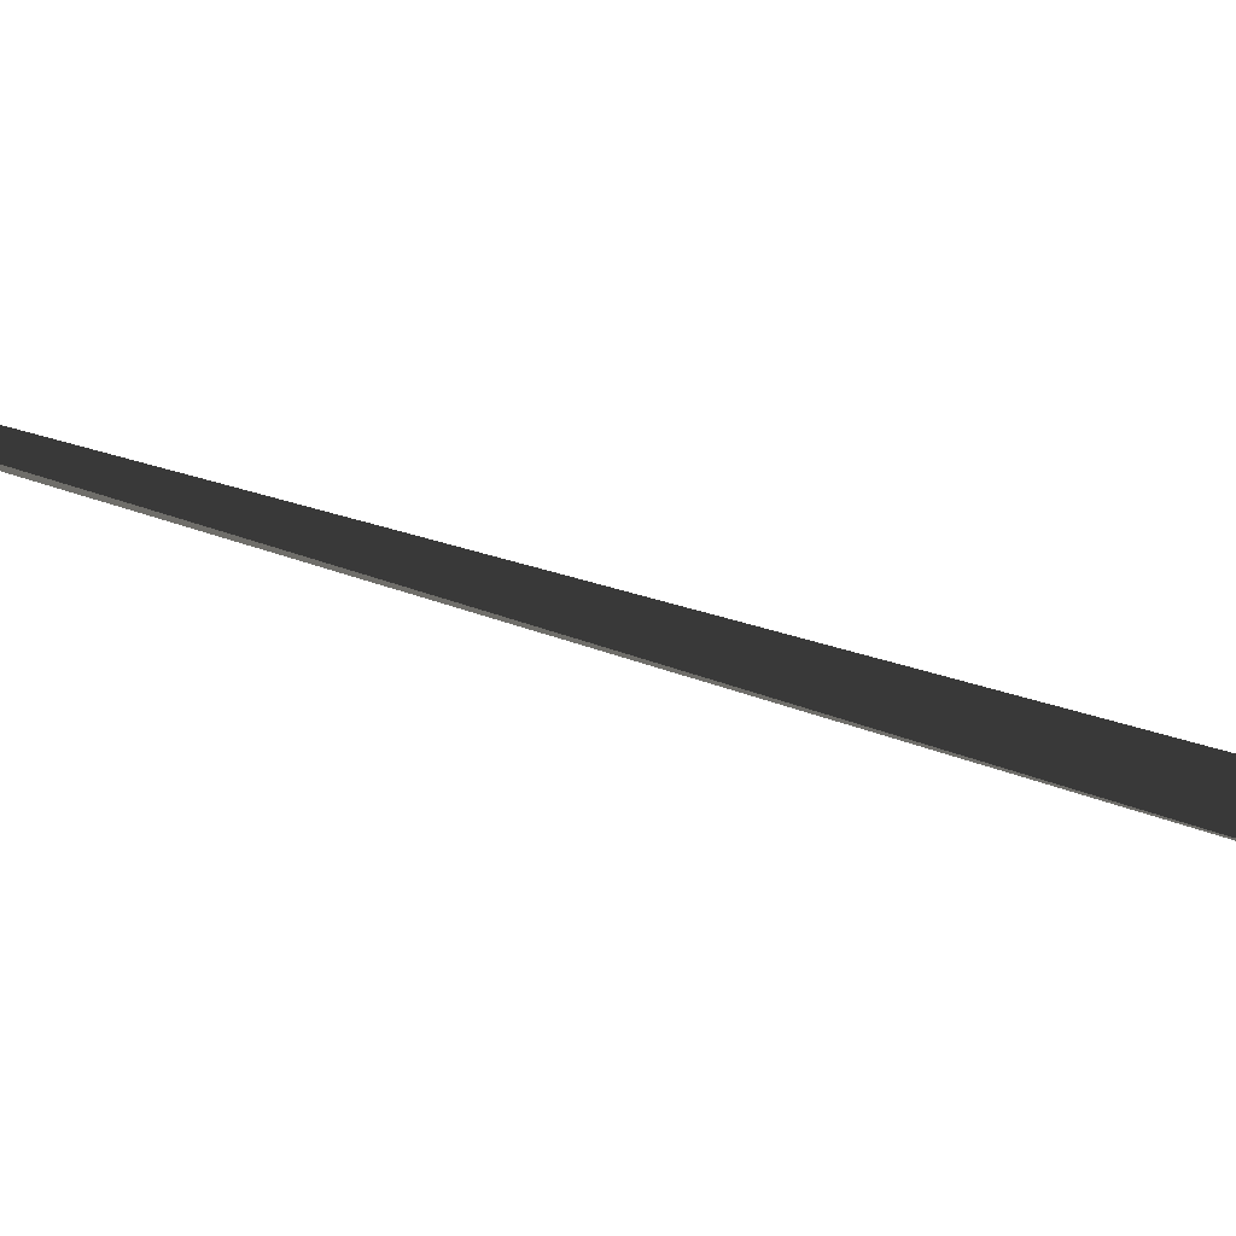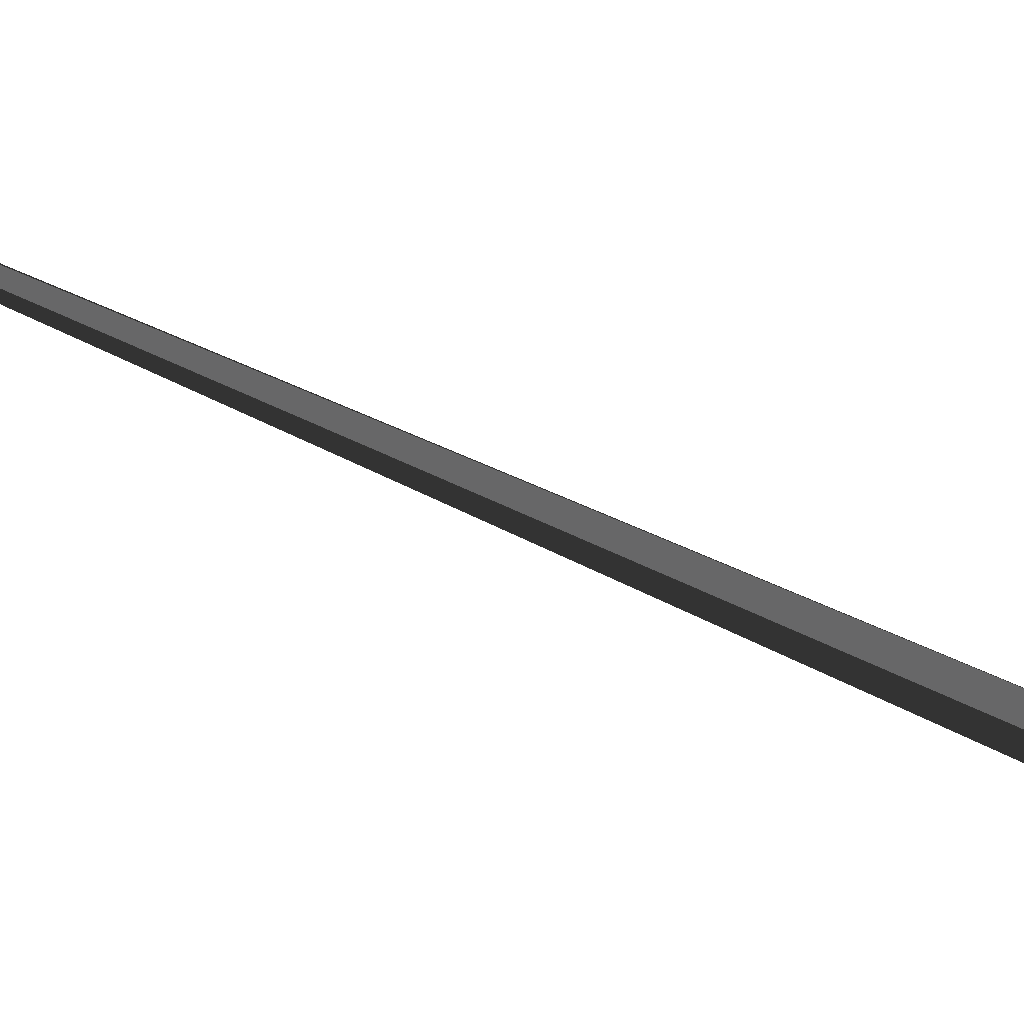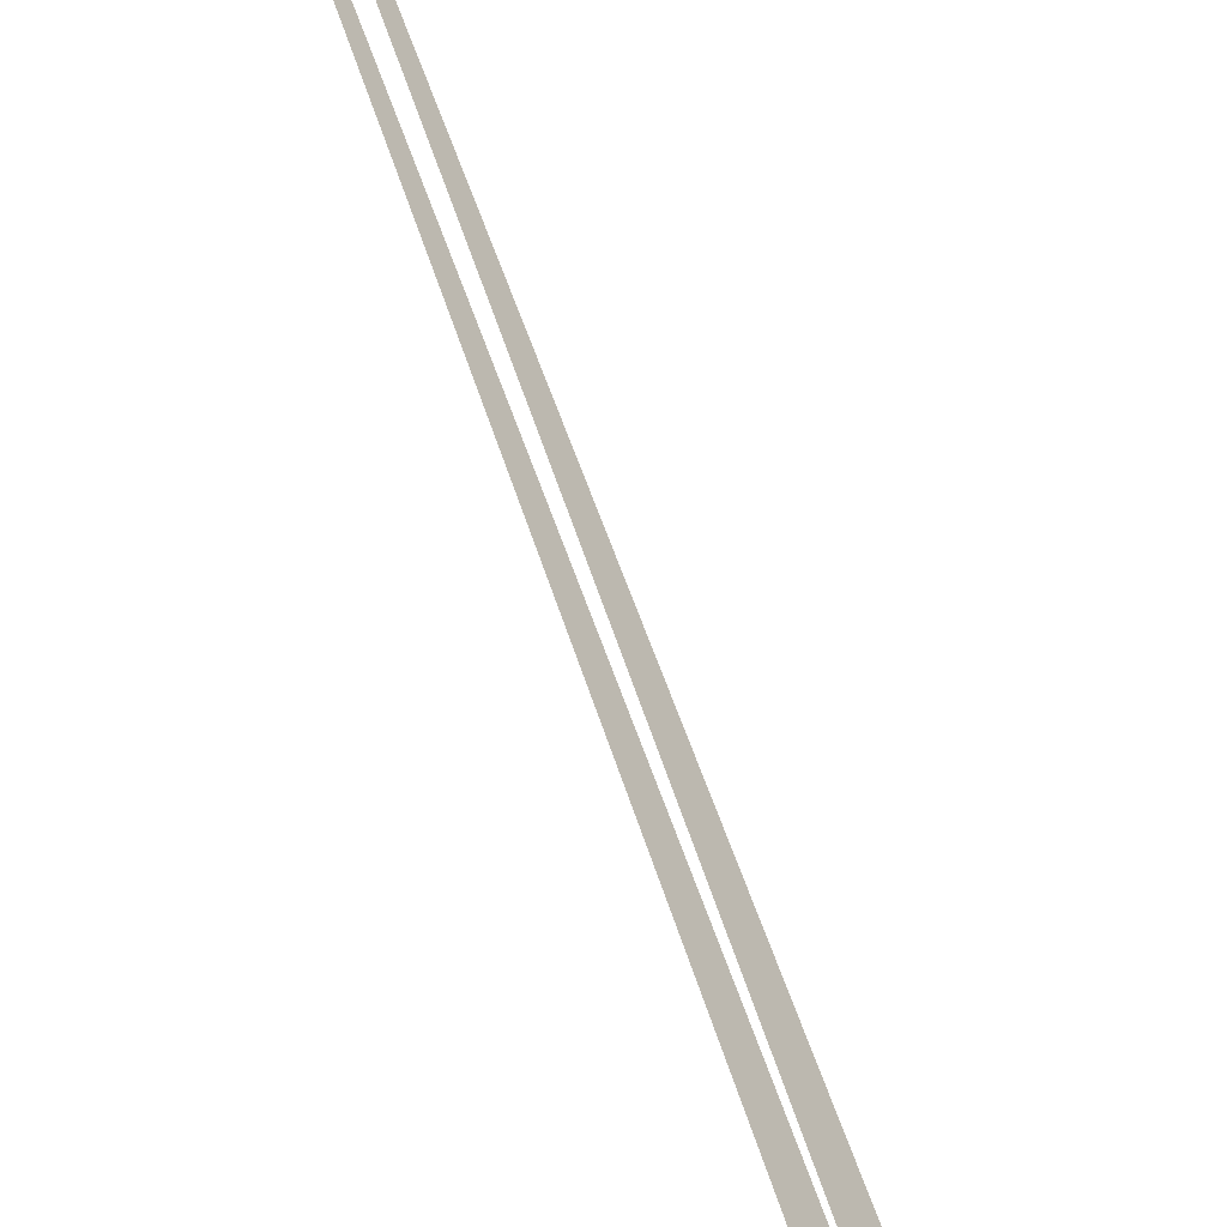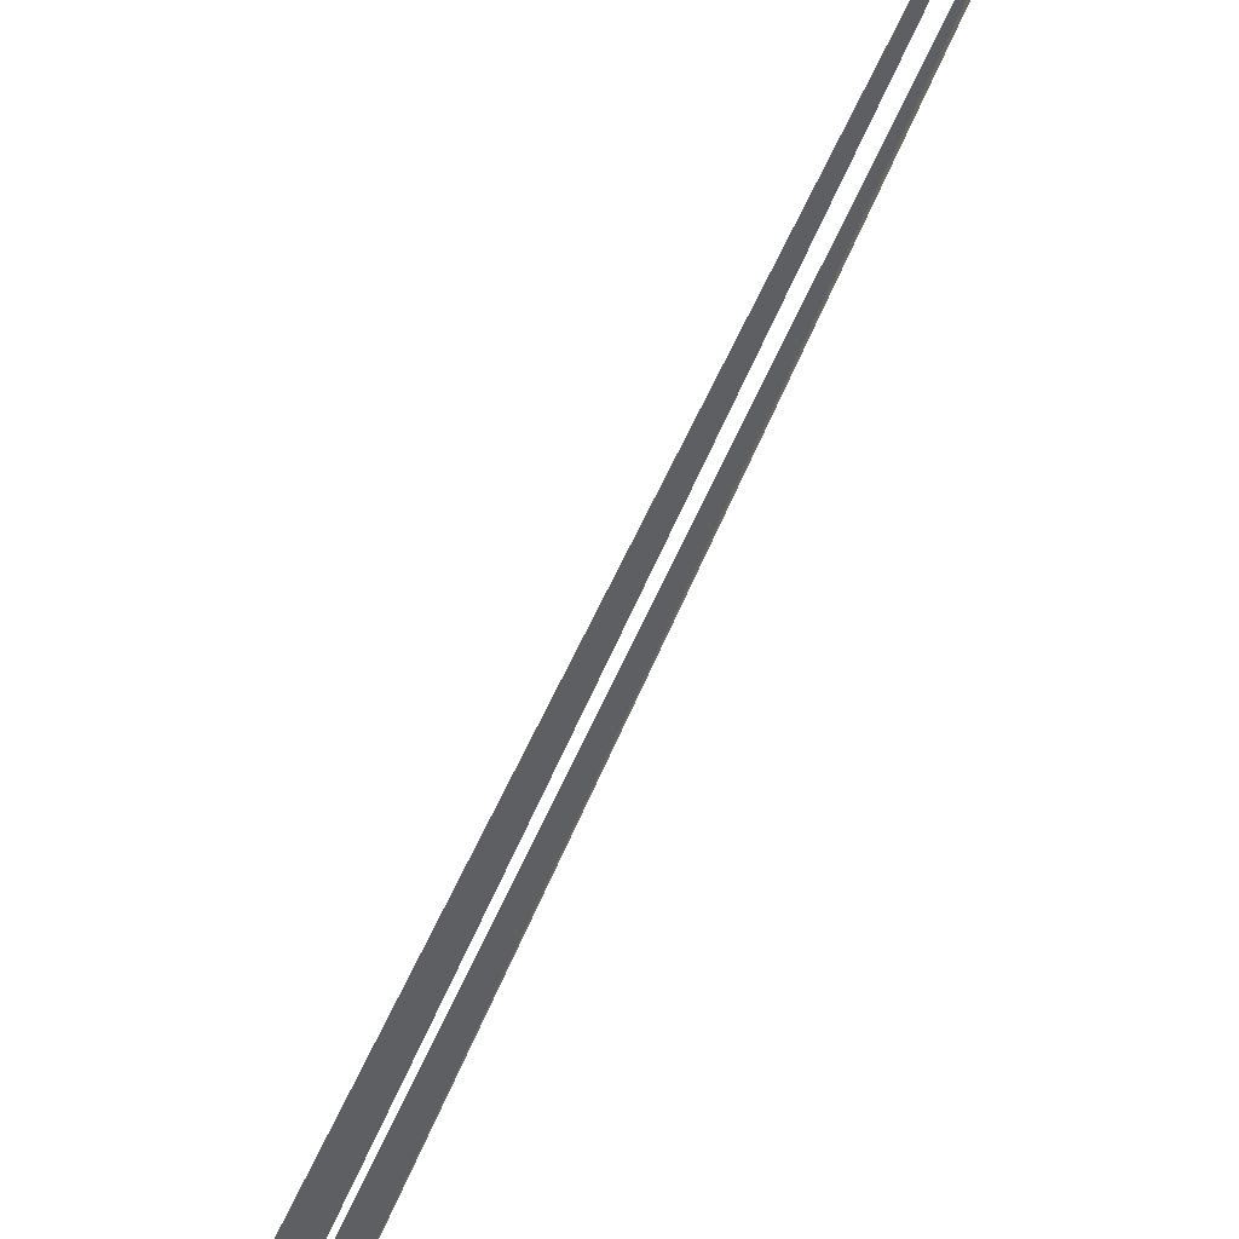
<metadata>
{"format":"obj","ext":"obj","renderer":"f3d","projection":"perspective","resolution":1024,"background":"white","views":[{"elev":-17.1,"azim":-78.6,"up":"+Y"},{"elev":40.2,"azim":-55.9,"up":"+Y"},{"elev":-58.1,"azim":-143.3,"up":"+Y"},{"elev":60.2,"azim":42.5,"up":"+Y"}]}
</metadata>
<code>
v -0.0005817 -0.7347 -0.6233
v 0.0002835 -1 0.2868
v -0.1173 -0.9736 0.3069
v -0.3821 -0.8908 0.2212
v -0.2471 -0.9426 0.2761
v -0.6561 -0.7185 -0.109
v -0.6098 -0.7866 0.01981
v -0.6625 -0.6321 -0.2443
v -0.5118 -0.8454 0.1278
v -0.6093 -0.5699 -0.4157
v -0.4269 -0.6498 -0.5671
v -0.2011 -0.7208 -0.6332
v 0.1174 -0.9736 0.3068
v 0.3825 -0.8909 0.2211
v 0.2475 -0.9427 0.276
v 0.6564 -0.7186 -0.1092
v 0.6103 -0.7866 0.01979
v 0.6625 -0.6315 -0.2441
v 0.5116 -0.8454 0.1278
v 0.6087 -0.5688 -0.4163
v 0.4247 -0.6499 -0.5674
v 0.199 -0.721 -0.6331
v 0.1534 -0.1405 0.4774
v 1.348 -1.472 4.88
v 1.313 -1.322 4.987
v 1.475 -1.351 4.896
v 0.0006869 -0.0535 0.5057
v 0.07506 -0.04733 0.4995
v 0.06958 -0.09979 0.5503
v 0.03026 -0.09719 0.5539
v 0.07451 -0.136 0.5232
v 0.03549 -0.1278 0.5352
v 0.03893 -0.1096 0.5506
v 0.07348 -0.1154 0.538
v 0.1064 -0.1256 0.5151
v 0.1074 -0.1443 0.5047
v 0.1597 -0.1309 0.4848
v 0.1562 -0.1237 0.4867
v 0.1579 -0.1078 0.4677
v 0.1638 -0.127 0.4701
v 0.1547 -0.1347 0.4864
v 0.1607 -0.1356 0.4762
v 0.1434 -0.119 0.4999
v 0.1316 -0.07267 0.4761
v -0.0002602 -0.1246 0.5391
v -0.000646 -0.1107 0.5544
v 0.1004 -0.1057 0.5376
v 0.1261 -0.1158 0.5156
v 0.2509 -0.2756 0.3804
v 0.2216 -0.3358 0.3302
g head
f 24 25 26
f 24 26 23
f 28 29 30
f 28 30 27
f 32 33 34
f 32 34 31
f 36 31 34
f 36 34 35
f 36 35 25
f 36 25 24
f 38 39 40
f 38 40 37
f 42 23 26
f 42 26 41
f 40 42 41
f 40 41 37
f 38 43 44
f 38 44 39
f 32 45 46

</code>
